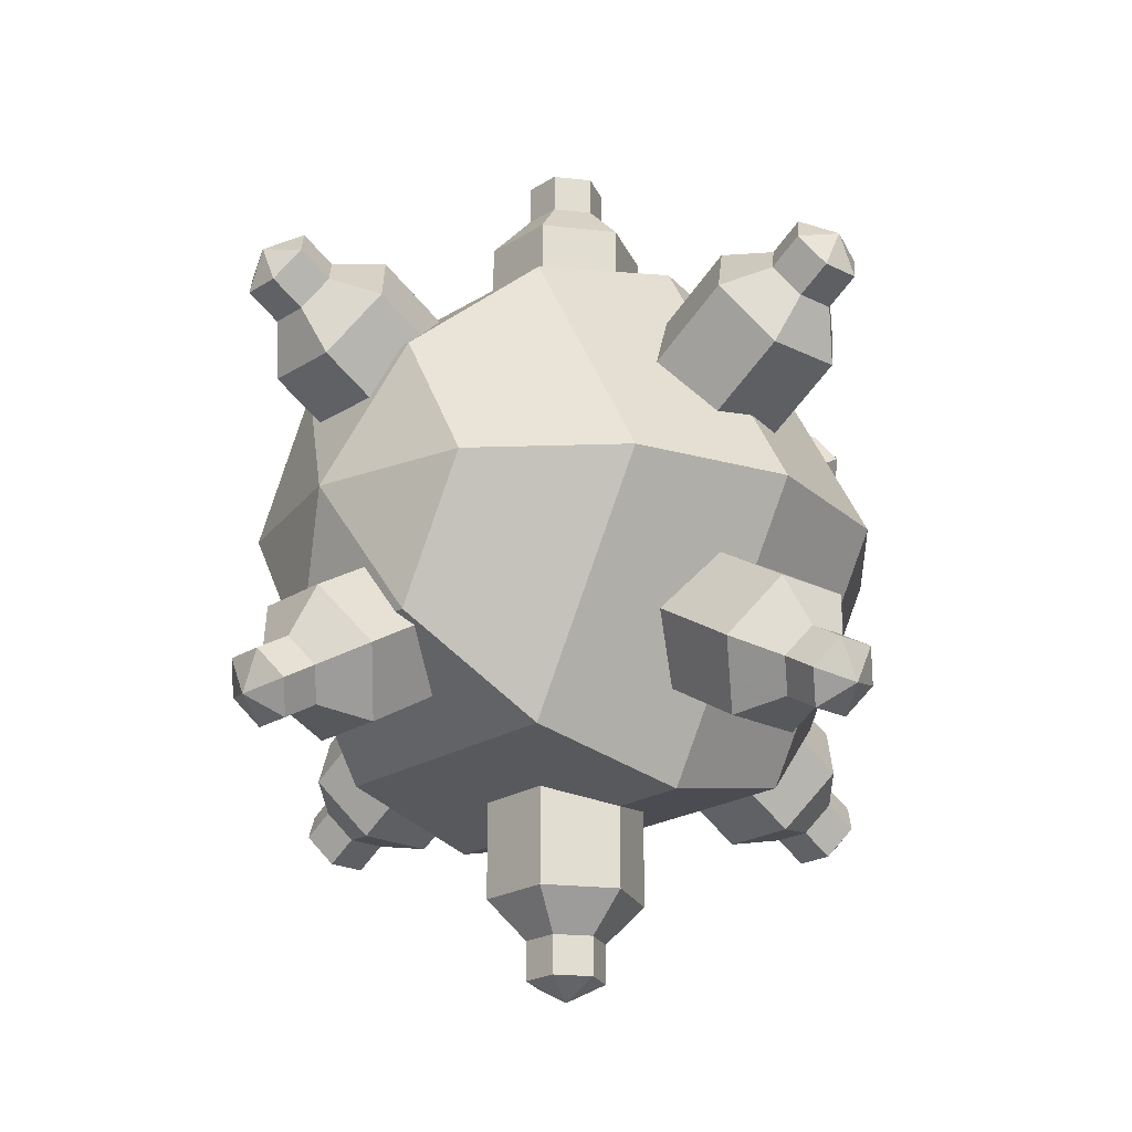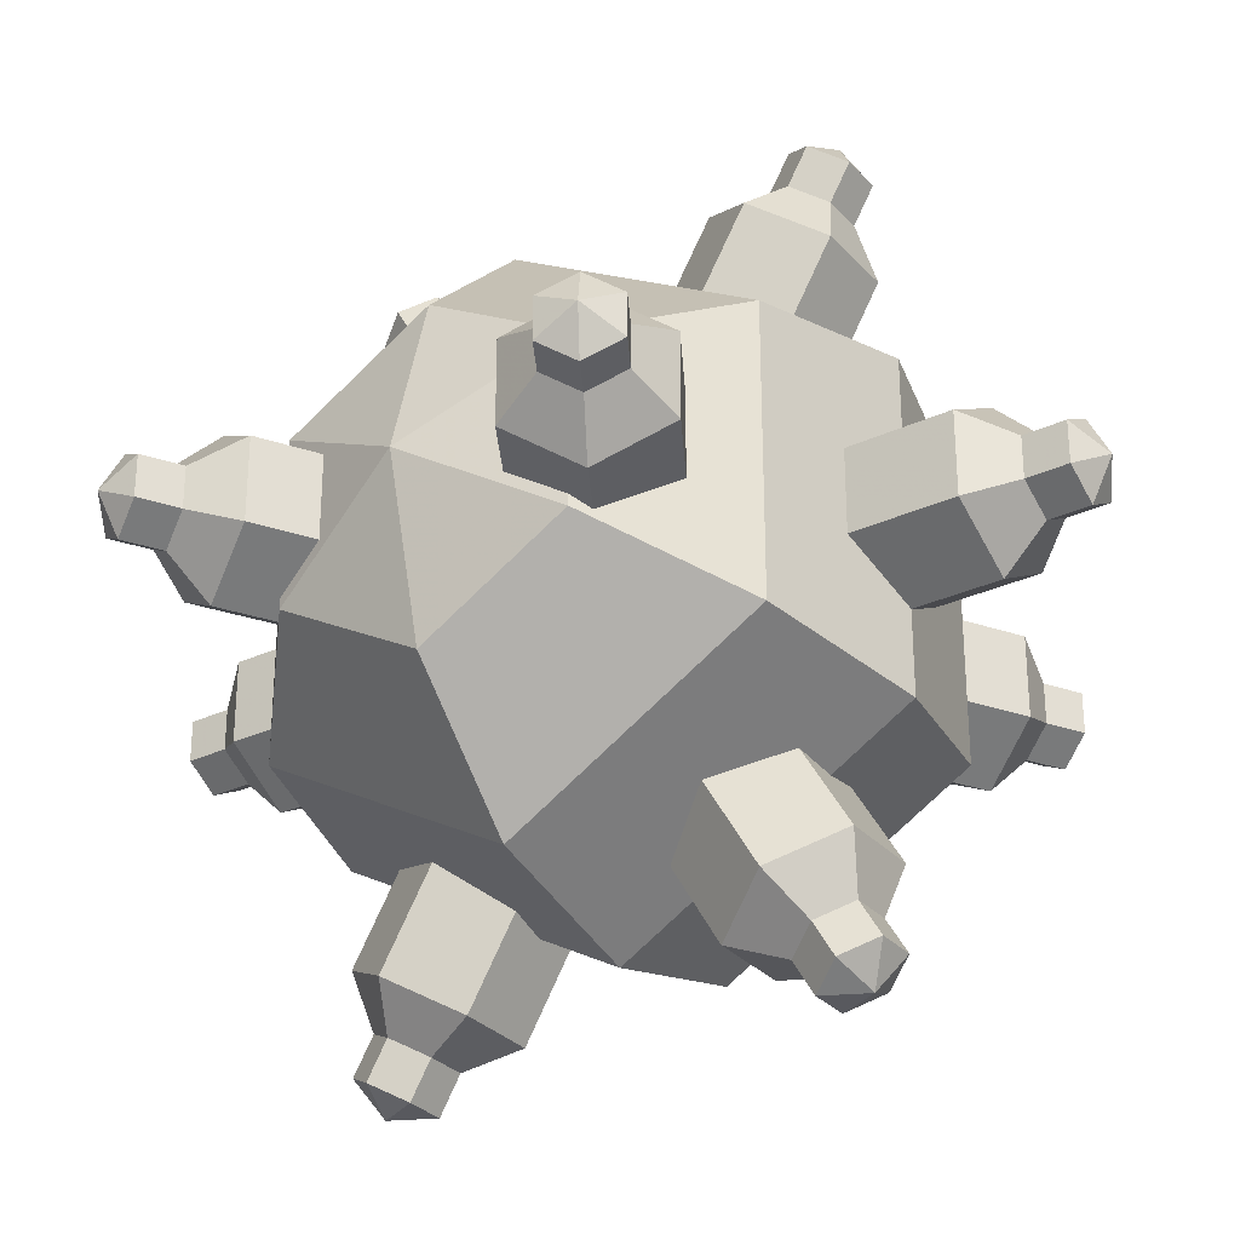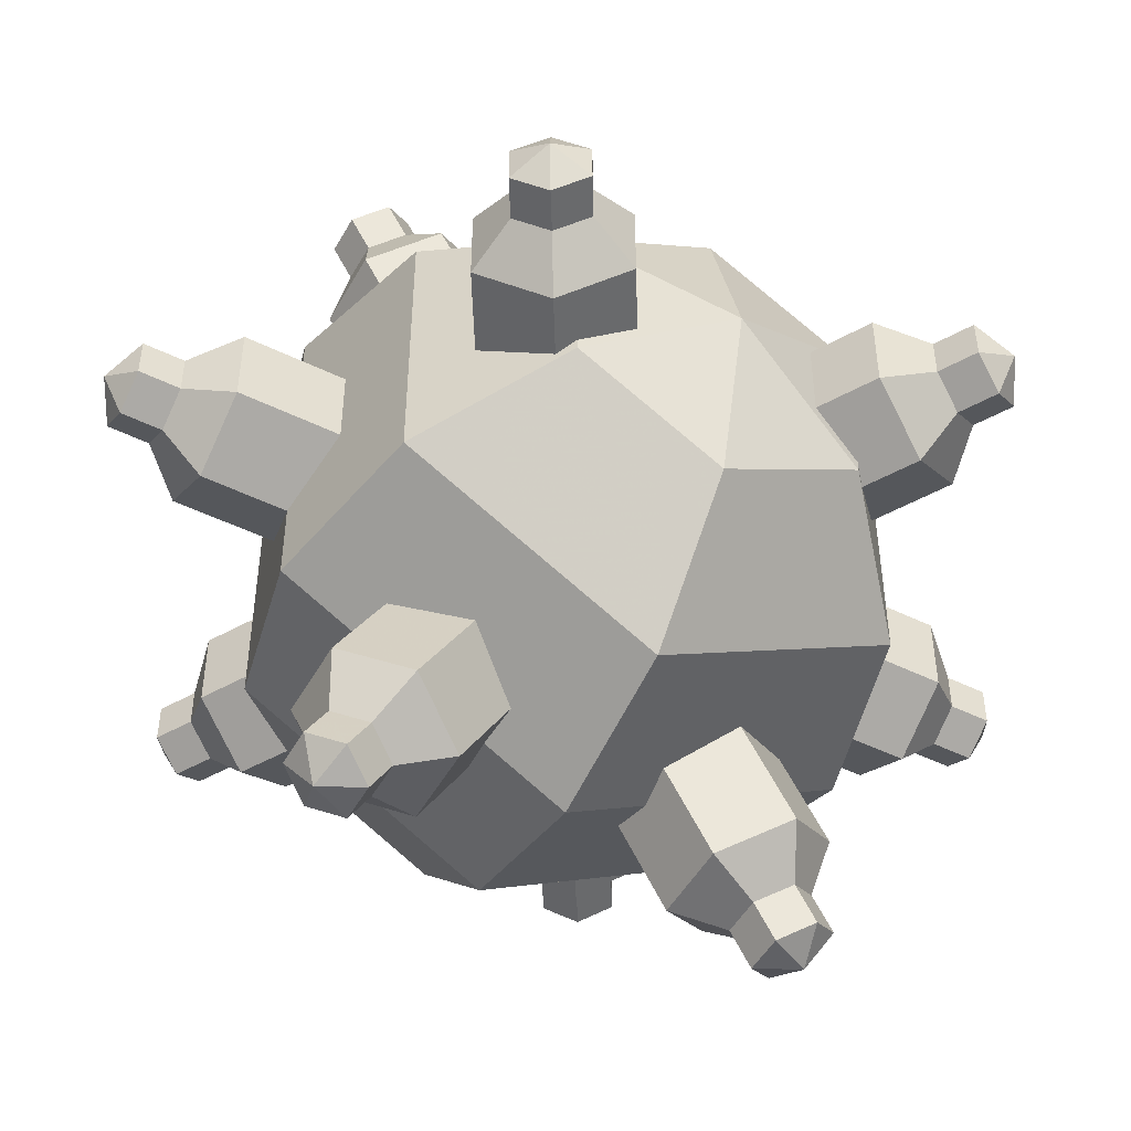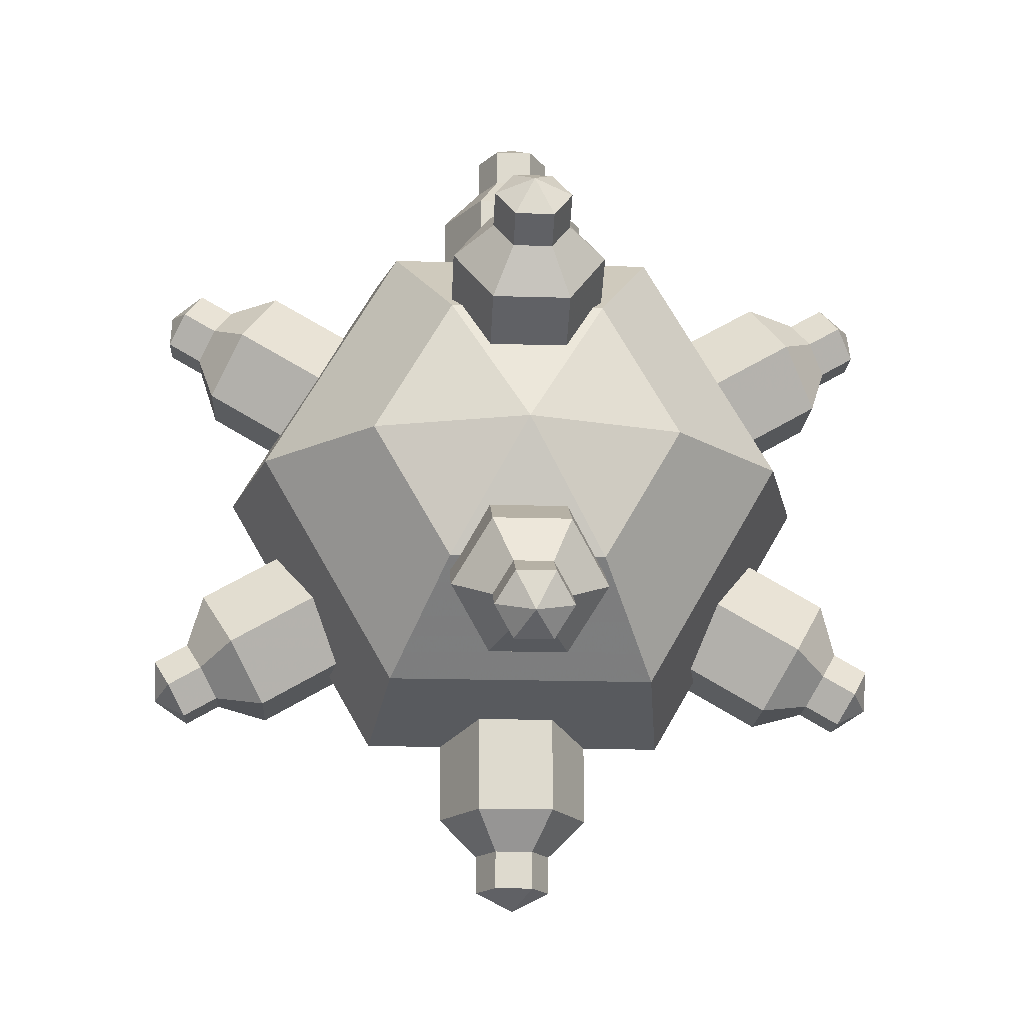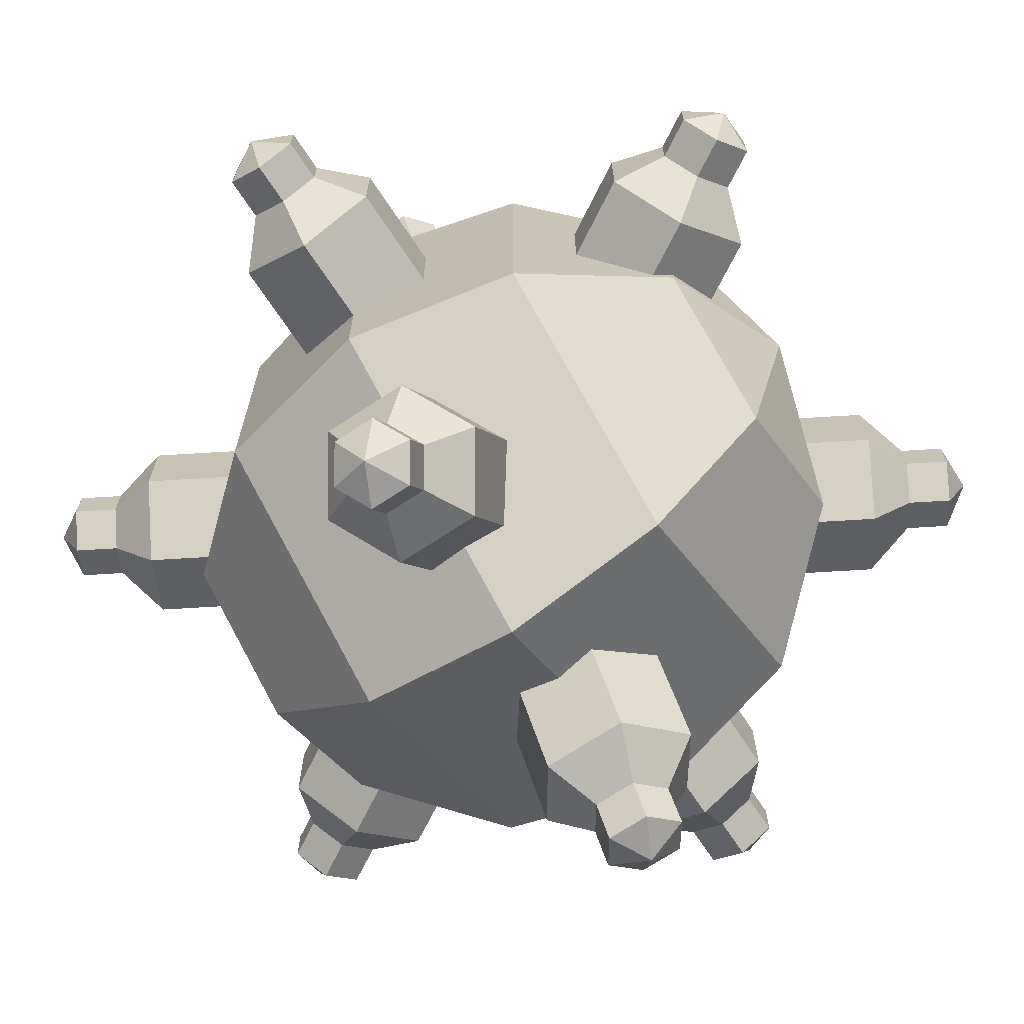
<metadata>
{"format":"obj","ext":"obj","renderer":"f3d","projection":"perspective","resolution":1024,"background":"white","views":[{"elev":-21.4,"azim":-41.7,"up":"+Y"},{"elev":-30.3,"azim":-56.2,"up":"+Z"},{"elev":-49.3,"azim":61.6,"up":"+Z"},{"elev":-18.2,"azim":86.6,"up":"+Y"},{"elev":-70.0,"azim":-146.5,"up":"+Z"}]}
</metadata>
<code>
v -0.8 0 0
v -0.8 0 0
v -0.8 0 0
v -0.8 0 0
v -0.8 0 0
v -0.8 0 0
v -0.6928 0 0.4
v -0.6928 -0.3464 0.2
v -0.6928 -0.3464 -0.2
v -0.6928 0 -0.4
v -0.6928 0.3464 -0.2
v -0.6928 0.3464 0.2
v -0.4 0 0.6928
v -0.4 -0.6 0.3464
v -0.4 -0.6 -0.3464
v -0.4 0 -0.6928
v -0.4 0.6 -0.3464
v -0.4 0.6 0.3464
v 0 0 0.8
v 0 -0.6928 0.4
v 0 -0.6928 -0.4
v 0 0 -0.8
v 0 0.6928 -0.4
v 0 0.6928 0.4
v 0.4 0 0.6928
v 0.4 -0.6 0.3464
v 0.4 -0.6 -0.3464
v 0.4 0 -0.6928
v 0.4 0.6 -0.3464
v 0.4 0.6 0.3464
v 0.6928 0 0.4
v 0.6928 -0.3464 0.2
v 0.6928 -0.3464 -0.2
v 0.6928 0 -0.4
v 0.6928 0.3464 -0.2
v 0.6928 0.3464 0.2
v 0.8 0 0
v 0.8 0 0
v 0.8 0 0
v 0.8 0 0
v 0.8 0 0
v 0.8 0 0
v -0.9959 -0.575 0
v -0.9959 -0.575 0
v -0.9959 -0.575 0
v -0.9959 -0.575 0
v -0.9959 -0.575 0
v -0.9959 -0.575 0
v -0.9526 -0.55 0.1
v -0.9093 -0.625 0.05
v -0.9093 -0.625 -0.05
v -0.9526 -0.55 -0.1
v -0.9959 -0.475 -0.05
v -0.9959 -0.475 0.05
v -0.866 -0.5 0.1
v -0.8227 -0.575 0.05
v -0.8227 -0.575 -0.05
v -0.866 -0.5 -0.1
v -0.9093 -0.425 -0.05
v -0.9093 -0.425 0.05
v -0.7794 -0.45 0.2
v -0.6928 -0.6 0.1
v -0.6928 -0.6 -0.1
v -0.7794 -0.45 -0.2
v -0.866 -0.3 -0.1
v -0.866 -0.3 0.1
v 0.7794 0.45 0.2
v 0.866 0.3 0.1
v 0.866 0.3 -0.1
v 0.7794 0.45 -0.2
v 0.6928 0.6 -0.1
v 0.6928 0.6 0.1
v 0.866 0.5 0.1
v 0.9093 0.425 0.05
v 0.9093 0.425 -0.05
v 0.866 0.5 -0.1
v 0.8227 0.575 -0.05
v 0.8227 0.575 0.05
v 0.9526 0.55 0.1
v 0.9959 0.475 0.05
v 0.9959 0.475 -0.05
v 0.9526 0.55 -0.1
v 0.9093 0.625 -0.05
v 0.9093 0.625 0.05
v 0.9959 0.575 0
v 0.9959 0.575 0
v 0.9959 0.575 0
v 0.9959 0.575 0
v 0.9959 0.575 0
v 0.9959 0.575 0
v 0 -1.15 0
v 0 -1.15 0
v 0 -1.15 0
v 0 -1.15 0
v 0 -1.15 0
v 0 -1.15 0
v 0 -1.1 0.1
v 0.0866 -1.1 0.05
v 0.0866 -1.1 -0.05
v 0 -1.1 -0.1
v -0.0866 -1.1 -0.05
v -0.0866 -1.1 0.05
v 0 -1 0.1
v 0.0866 -1 0.05
v 0.0866 -1 -0.05
v 0 -1 -0.1
v -0.0866 -1 -0.05
v -0.0866 -1 0.05
v 0 -0.9 0.2
v 0.1732 -0.9 0.1
v 0.1732 -0.9 -0.1
v 0 -0.9 -0.2
v -0.1732 -0.9 -0.1
v -0.1732 -0.9 0.1
v 0 0.9 0.2
v 0.1732 0.9 0.1
v 0.1732 0.9 -0.1
v 0 0.9 -0.2
v -0.1732 0.9 -0.1
v -0.1732 0.9 0.1
v 0 1 0.1
v 0.0866 1 0.05
v 0.0866 1 -0.05
v 0 1 -0.1
v -0.0866 1 -0.05
v -0.0866 1 0.05
v 0 1.1 0.1
v 0.0866 1.1 0.05
v 0.0866 1.1 -0.05
v 0 1.1 -0.1
v -0.0866 1.1 -0.05
v -0.0866 1.1 0.05
v 0 1.15 0
v 0 1.15 0
v 0 1.15 0
v 0 1.15 0
v 0 1.15 0
v 0 1.15 0
v 0.9959 -0.575 0
v 0.9959 -0.575 0
v 0.9959 -0.575 0
v 0.9959 -0.575 0
v 0.9959 -0.575 0
v 0.9959 -0.575 0
v 0.9526 -0.55 0.1
v 0.9959 -0.475 0.05
v 0.9959 -0.475 -0.05
v 0.9526 -0.55 -0.1
v 0.9093 -0.625 -0.05
v 0.9093 -0.625 0.05
v 0.866 -0.5 0.1
v 0.9093 -0.425 0.05
v 0.9093 -0.425 -0.05
v 0.866 -0.5 -0.1
v 0.8227 -0.575 -0.05
v 0.8227 -0.575 0.05
v 0.7794 -0.45 0.2
v 0.866 -0.3 0.1
v 0.866 -0.3 -0.1
v 0.7794 -0.45 -0.2
v 0.6928 -0.6 -0.1
v 0.6928 -0.6 0.1
v -0.7794 0.45 0.2
v -0.6928 0.6 0.1
v -0.6928 0.6 -0.1
v -0.7794 0.45 -0.2
v -0.866 0.3 -0.1
v -0.866 0.3 0.1
v -0.866 0.5 0.1
v -0.8227 0.575 0.05
v -0.8227 0.575 -0.05
v -0.866 0.5 -0.1
v -0.9093 0.425 -0.05
v -0.9093 0.425 0.05
v -0.9526 0.55 0.1
v -0.9093 0.625 0.05
v -0.9093 0.625 -0.05
v -0.9526 0.55 -0.1
v -0.9959 0.475 -0.05
v -0.9959 0.475 0.05
v -0.9959 0.575 0
v -0.9959 0.575 0
v -0.9959 0.575 0
v -0.9959 0.575 0
v -0.9959 0.575 0
v -0.9959 0.575 0
v 0 0.575 -0.9959
v 0 0.575 -0.9959
v 0 0.575 -0.9959
v 0 0.575 -0.9959
v 0 0.575 -0.9959
v 0 0.575 -0.9959
v -0.1 0.55 -0.9526
v -0.05 0.475 -0.9959
v 0.05 0.475 -0.9959
v 0.1 0.55 -0.9526
v 0.05 0.625 -0.9093
v -0.05 0.625 -0.9093
v -0.1 0.5 -0.866
v -0.05 0.425 -0.9093
v 0.05 0.425 -0.9093
v 0.1 0.5 -0.866
v 0.05 0.575 -0.8227
v -0.05 0.575 -0.8227
v -0.2 0.45 -0.7794
v -0.1 0.3 -0.866
v 0.1 0.3 -0.866
v 0.2 0.45 -0.7794
v 0.1 0.6 -0.6928
v -0.1 0.6 -0.6928
v -0.2 -0.45 0.7794
v -0.1 -0.6 0.6928
v 0.1 -0.6 0.6928
v 0.2 -0.45 0.7794
v 0.1 -0.3 0.866
v -0.1 -0.3 0.866
v -0.1 -0.5 0.866
v -0.05 -0.575 0.8227
v 0.05 -0.575 0.8227
v 0.1 -0.5 0.866
v 0.05 -0.425 0.9093
v -0.05 -0.425 0.9093
v -0.1 -0.55 0.9526
v -0.05 -0.625 0.9093
v 0.05 -0.625 0.9093
v 0.1 -0.55 0.9526
v 0.05 -0.475 0.9959
v -0.05 -0.475 0.9959
v 0 -0.575 0.9959
v 0 -0.575 0.9959
v 0 -0.575 0.9959
v 0 -0.575 0.9959
v 0 -0.575 0.9959
v 0 -0.575 0.9959
v 0 -0.575 -0.9959
v 0 -0.575 -0.9959
v 0 -0.575 -0.9959
v 0 -0.575 -0.9959
v 0 -0.575 -0.9959
v 0 -0.575 -0.9959
v -0.1 -0.55 -0.9526
v -0.05 -0.625 -0.9093
v 0.05 -0.625 -0.9093
v 0.1 -0.55 -0.9526
v 0.05 -0.475 -0.9959
v -0.05 -0.475 -0.9959
v -0.1 -0.5 -0.866
v -0.05 -0.575 -0.8227
v 0.05 -0.575 -0.8227
v 0.1 -0.5 -0.866
v 0.05 -0.425 -0.9093
v -0.05 -0.425 -0.9093
v -0.2 -0.45 -0.7794
v -0.1 -0.6 -0.6928
v 0.1 -0.6 -0.6928
v 0.2 -0.45 -0.7794
v 0.1 -0.3 -0.866
v -0.1 -0.3 -0.866
v -0.2 0.45 0.7794
v -0.1 0.3 0.866
v 0.1 0.3 0.866
v 0.2 0.45 0.7794
v 0.1 0.6 0.6928
v -0.1 0.6 0.6928
v -0.1 0.5 0.866
v -0.05 0.425 0.9093
v 0.05 0.425 0.9093
v 0.1 0.5 0.866
v 0.05 0.575 0.8227
v -0.05 0.575 0.8227
v -0.1 0.55 0.9526
v -0.05 0.475 0.9959
v 0.05 0.475 0.9959
v 0.1 0.55 0.9526
v 0.05 0.625 0.9093
v -0.05 0.625 0.9093
v 0 0.575 0.9959
v 0 0.575 0.9959
v 0 0.575 0.9959
v 0 0.575 0.9959
v 0 0.575 0.9959
v 0 0.575 0.9959
f 7 1 2
f 8 7 2
f 8 2 3
f 9 8 3
f 9 3 4
f 10 9 4
f 10 4 11
f 4 5 11
f 11 5 12
f 5 6 12
f 12 6 7
f 6 1 7
f 13 7 8
f 14 13 8
f 14 8 9
f 15 14 9
f 15 9 10
f 16 15 10
f 16 10 17
f 10 11 17
f 17 11 18
f 11 12 18
f 18 12 13
f 12 7 13
f 19 13 14
f 20 19 14
f 20 14 15
f 21 20 15
f 21 15 16
f 22 21 16
f 22 16 23
f 16 17 23
f 23 17 24
f 17 18 24
f 24 18 19
f 18 13 19
f 25 19 20
f 26 25 20
f 26 20 21
f 27 26 21
f 27 21 22
f 28 27 22
f 28 22 29
f 22 23 29
f 29 23 30
f 23 24 30
f 30 24 25
f 24 19 25
f 31 25 26
f 32 31 26
f 32 26 27
f 33 32 27
f 33 27 28
f 34 33 28
f 34 28 35
f 28 29 35
f 35 29 36
f 29 30 36
f 36 30 31
f 30 25 31
f 37 31 32
f 38 37 32
f 38 32 33
f 39 38 33
f 39 33 34
f 40 39 34
f 40 34 41
f 34 35 41
f 41 35 42
f 35 36 42
f 42 36 37
f 36 31 37
f 49 43 44
f 50 49 44
f 50 44 45
f 51 50 45
f 51 45 46
f 52 51 46
f 52 46 53
f 46 47 53
f 53 47 54
f 47 48 54
f 54 48 49
f 48 43 49
f 55 49 50
f 56 55 50
f 56 50 51
f 57 56 51
f 57 51 52
f 58 57 52
f 58 52 59
f 52 53 59
f 59 53 60
f 53 54 60
f 60 54 55
f 54 49 55
f 61 55 56
f 62 61 56
f 62 56 57
f 63 62 57
f 63 57 58
f 64 63 58
f 64 58 65
f 58 59 65
f 65 59 66
f 59 60 66
f 66 60 61
f 60 55 61
f 67 61 62
f 68 67 62
f 68 62 63
f 69 68 63
f 69 63 64
f 70 69 64
f 70 64 71
f 64 65 71
f 71 65 72
f 65 66 72
f 72 66 67
f 66 61 67
f 73 67 68
f 74 73 68
f 74 68 69
f 75 74 69
f 75 69 70
f 76 75 70
f 76 70 77
f 70 71 77
f 77 71 78
f 71 72 78
f 78 72 73
f 72 67 73
f 79 73 74
f 80 79 74
f 80 74 75
f 81 80 75
f 81 75 76
f 82 81 76
f 82 76 83
f 76 77 83
f 83 77 84
f 77 78 84
f 84 78 79
f 78 73 79
f 85 79 80
f 86 85 80
f 86 80 81
f 87 86 81
f 87 81 82
f 88 87 82
f 88 82 89
f 82 83 89
f 89 83 90
f 83 84 90
f 90 84 85
f 84 79 85
f 97 91 92
f 98 97 92
f 98 92 93
f 99 98 93
f 99 93 94
f 100 99 94
f 100 94 101
f 94 95 101
f 101 95 102
f 95 96 102
f 102 96 97
f 96 91 97
f 103 97 98
f 104 103 98
f 104 98 99
f 105 104 99
f 105 99 100
f 106 105 100
f 106 100 107
f 100 101 107
f 107 101 108
f 101 102 108
f 108 102 103
f 102 97 103
f 109 103 104
f 110 109 104
f 110 104 105
f 111 110 105
f 111 105 106
f 112 111 106
f 112 106 113
f 106 107 113
f 113 107 114
f 107 108 114
f 114 108 109
f 108 103 109
f 115 109 110
f 116 115 110
f 116 110 111
f 117 116 111
f 117 111 112
f 118 117 112
f 118 112 119
f 112 113 119
f 119 113 120
f 113 114 120
f 120 114 115
f 114 109 115
f 121 115 116
f 122 121 116
f 122 116 117
f 123 122 117
f 123 117 118
f 124 123 118
f 124 118 125
f 118 119 125
f 125 119 126
f 119 120 126
f 126 120 121
f 120 115 121
f 127 121 122
f 128 127 122
f 128 122 123
f 129 128 123
f 129 123 124
f 130 129 124
f 130 124 131
f 124 125 131
f 131 125 132
f 125 126 132
f 132 126 127
f 126 121 127
f 133 127 128
f 134 133 128
f 134 128 129
f 135 134 129
f 135 129 130
f 136 135 130
f 136 130 137
f 130 131 137
f 137 131 138
f 131 132 138
f 138 132 133
f 132 127 133
f 145 139 140
f 146 145 140
f 146 140 141
f 147 146 141
f 147 141 142
f 148 147 142
f 148 142 149
f 142 143 149
f 149 143 150
f 143 144 150
f 150 144 145
f 144 139 145
f 151 145 146
f 152 151 146
f 152 146 147
f 153 152 147
f 153 147 148
f 154 153 148
f 154 148 155
f 148 149 155
f 155 149 156
f 149 150 156
f 156 150 151
f 150 145 151
f 157 151 152
f 158 157 152
f 158 152 153
f 159 158 153
f 159 153 154
f 160 159 154
f 160 154 161
f 154 155 161
f 161 155 162
f 155 156 162
f 162 156 157
f 156 151 157
f 163 157 158
f 164 163 158
f 164 158 159
f 165 164 159
f 165 159 160
f 166 165 160
f 166 160 167
f 160 161 167
f 167 161 168
f 161 162 168
f 168 162 163
f 162 157 163
f 169 163 164
f 170 169 164
f 170 164 165
f 171 170 165
f 171 165 166
f 172 171 166
f 172 166 173
f 166 167 173
f 173 167 174
f 167 168 174
f 174 168 169
f 168 163 169
f 175 169 170
f 176 175 170
f 176 170 171
f 177 176 171
f 177 171 172
f 178 177 172
f 178 172 179
f 172 173 179
f 179 173 180
f 173 174 180
f 180 174 175
f 174 169 175
f 181 175 176
f 182 181 176
f 182 176 177
f 183 182 177
f 183 177 178
f 184 183 178
f 184 178 185
f 178 179 185
f 185 179 186
f 179 180 186
f 186 180 181
f 180 175 181
f 193 187 188
f 194 193 188
f 194 188 189
f 195 194 189
f 195 189 190
f 196 195 190
f 196 190 197
f 190 191 197
f 197 191 198
f 191 192 198
f 198 192 193
f 192 187 193
f 199 193 194
f 200 199 194
f 200 194 195
f 201 200 195
f 201 195 196
f 202 201 196
f 202 196 203
f 196 197 203
f 203 197 204
f 197 198 204
f 204 198 199
f 198 193 199
f 205 199 200
f 206 205 200
f 206 200 201
f 207 206 201
f 207 201 202
f 208 207 202
f 208 202 209
f 202 203 209
f 209 203 210
f 203 204 210
f 210 204 205
f 204 199 205
f 211 205 206
f 212 211 206
f 212 206 207
f 213 212 207
f 213 207 208
f 214 213 208
f 214 208 215
f 208 209 215
f 215 209 216
f 209 210 216
f 216 210 211
f 210 205 211
f 217 211 212
f 218 217 212
f 218 212 213
f 219 218 213
f 219 213 214
f 220 219 214
f 220 214 221
f 214 215 221
f 221 215 222
f 215 216 222
f 222 216 217
f 216 211 217
f 223 217 218
f 224 223 218
f 224 218 219
f 225 224 219
f 225 219 220
f 226 225 220
f 226 220 227
f 220 221 227
f 227 221 228
f 221 222 228
f 228 222 223
f 222 217 223
f 229 223 224
f 230 229 224
f 230 224 225
f 231 230 225
f 231 225 226
f 232 231 226
f 232 226 233
f 226 227 233
f 233 227 234
f 227 228 234
f 234 228 229
f 228 223 229
f 241 235 236
f 242 241 236
f 242 236 237
f 243 242 237
f 243 237 238
f 244 243 238
f 244 238 245
f 238 239 245
f 245 239 246
f 239 240 246
f 246 240 241
f 240 235 241
f 247 241 242
f 248 247 242
f 248 242 243
f 249 248 243
f 249 243 244
f 250 249 244
f 250 244 251
f 244 245 251
f 251 245 252
f 245 246 252
f 252 246 247
f 246 241 247
f 253 247 248
f 254 253 248
f 254 248 249
f 255 254 249
f 255 249 250
f 256 255 250
f 256 250 257
f 250 251 257
f 257 251 258
f 251 252 258
f 258 252 253
f 252 247 253
f 259 253 254
f 260 259 254
f 260 254 255
f 261 260 255
f 261 255 256
f 262 261 256
f 262 256 263
f 256 257 263
f 263 257 264
f 257 258 264
f 264 258 259
f 258 253 259
f 265 259 260
f 266 265 260
f 266 260 261
f 267 266 261
f 267 261 262
f 268 267 262
f 268 262 269
f 262 263 269
f 269 263 270
f 263 264 270
f 270 264 265
f 264 259 265
f 271 265 266
f 272 271 266
f 272 266 267
f 273 272 267
f 273 267 268
f 274 273 268
f 274 268 275
f 268 269 275
f 275 269 276
f 269 270 276
f 276 270 271
f 270 265 271
f 277 271 272
f 278 277 272
f 278 272 273
f 279 278 273
f 279 273 274
f 280 279 274
f 280 274 281
f 274 275 281
f 281 275 282
f 275 276 282
f 282 276 277
f 276 271 277

</code>
